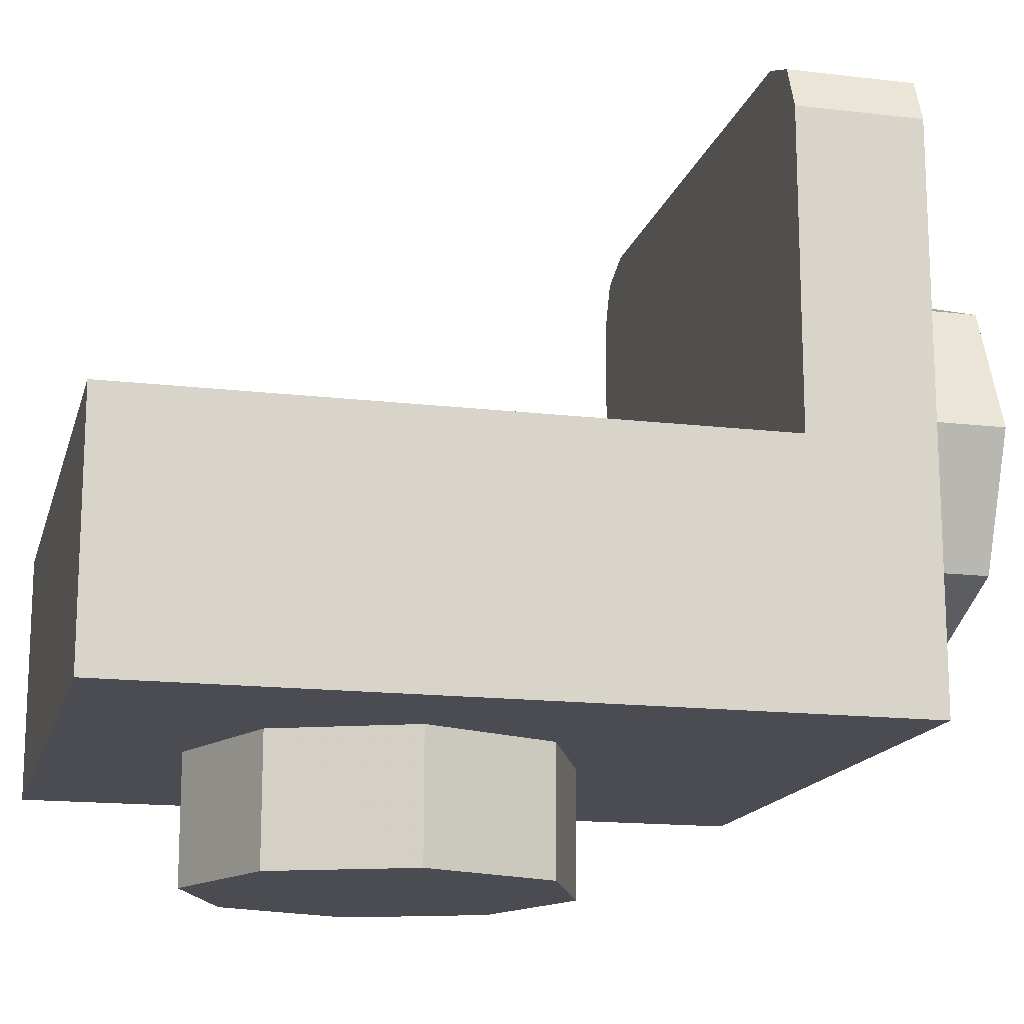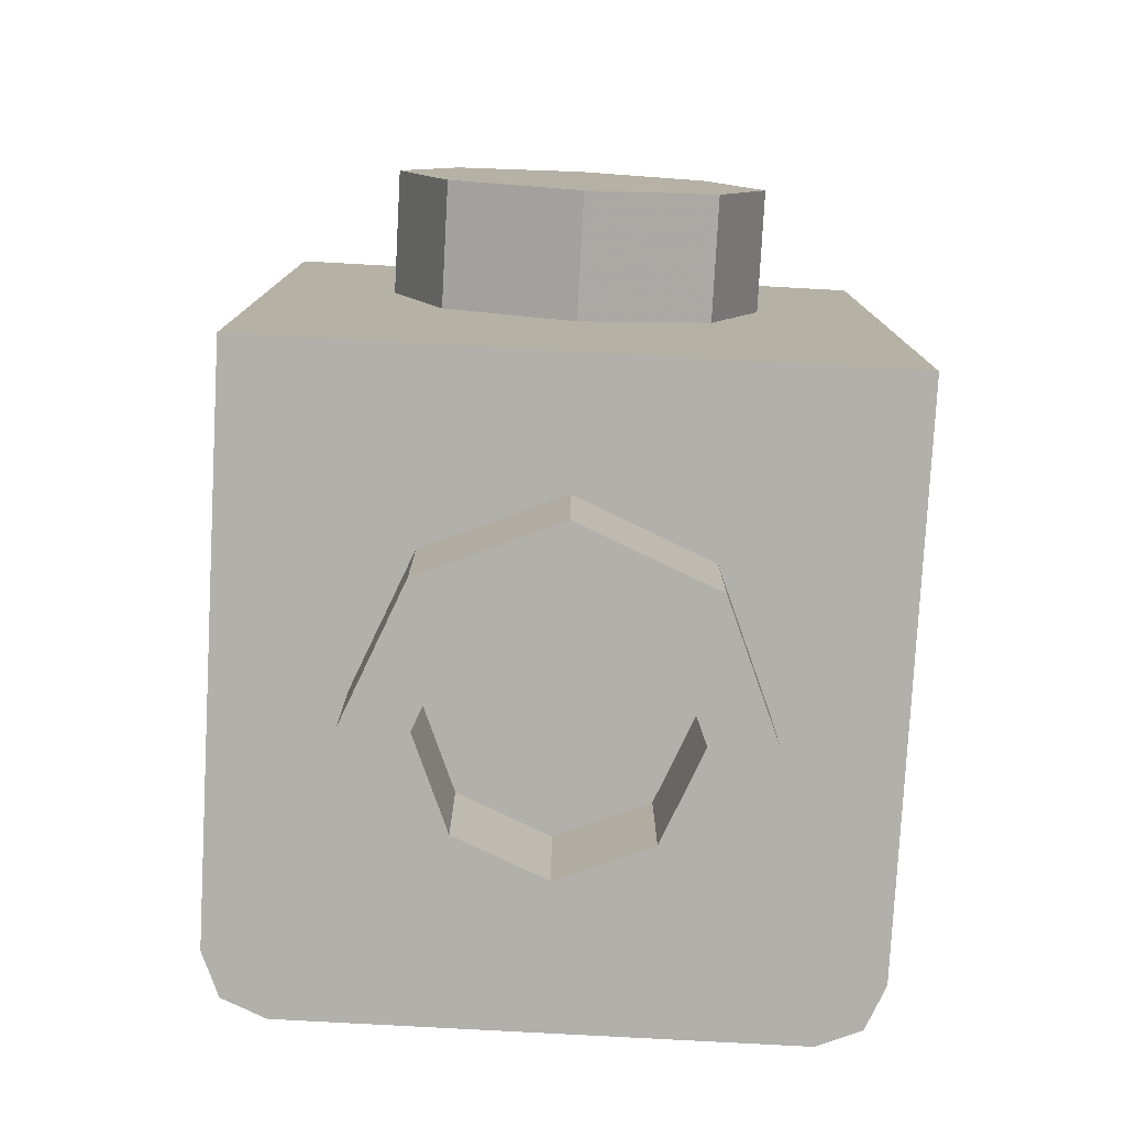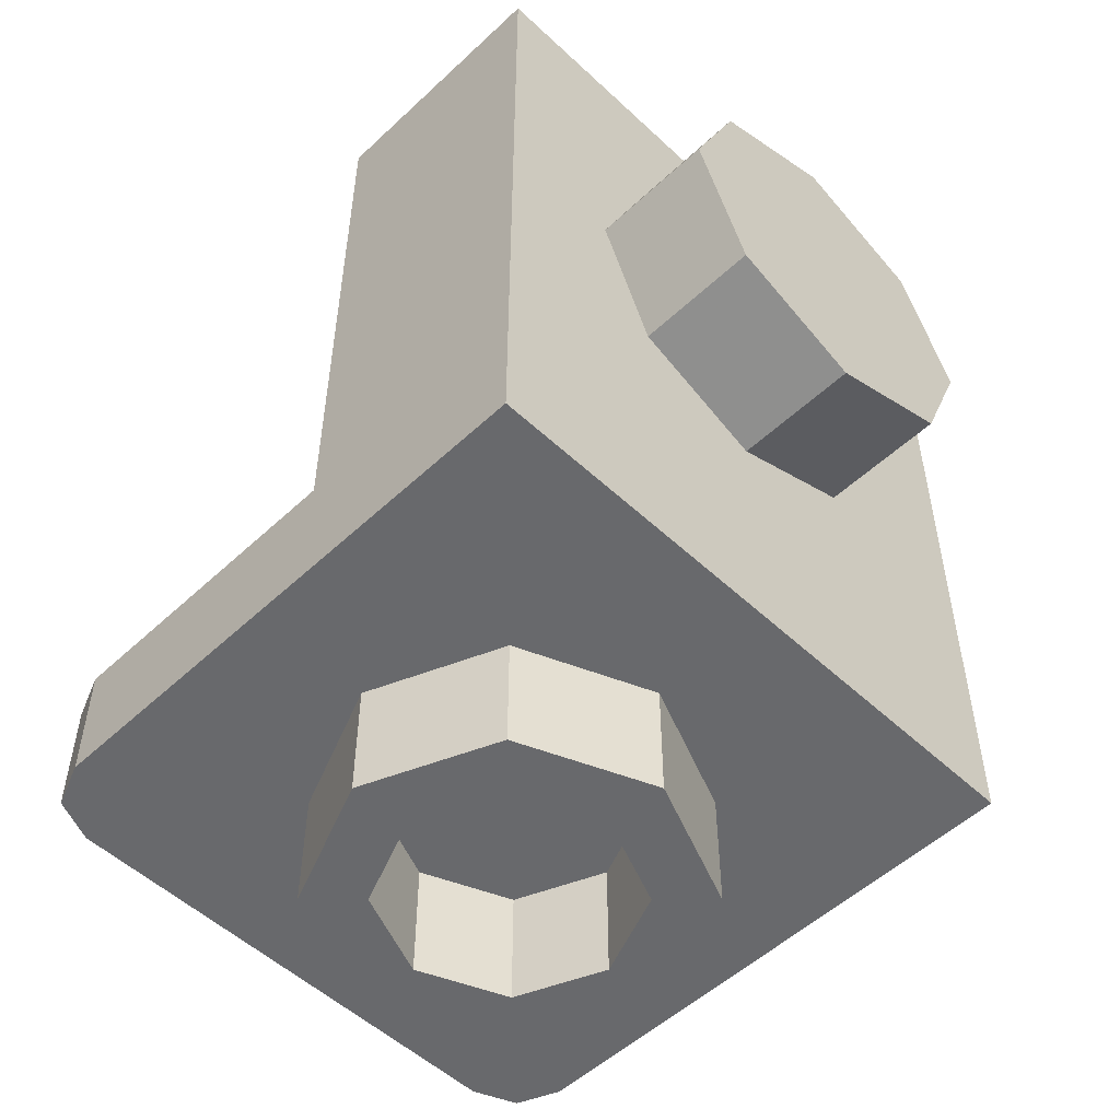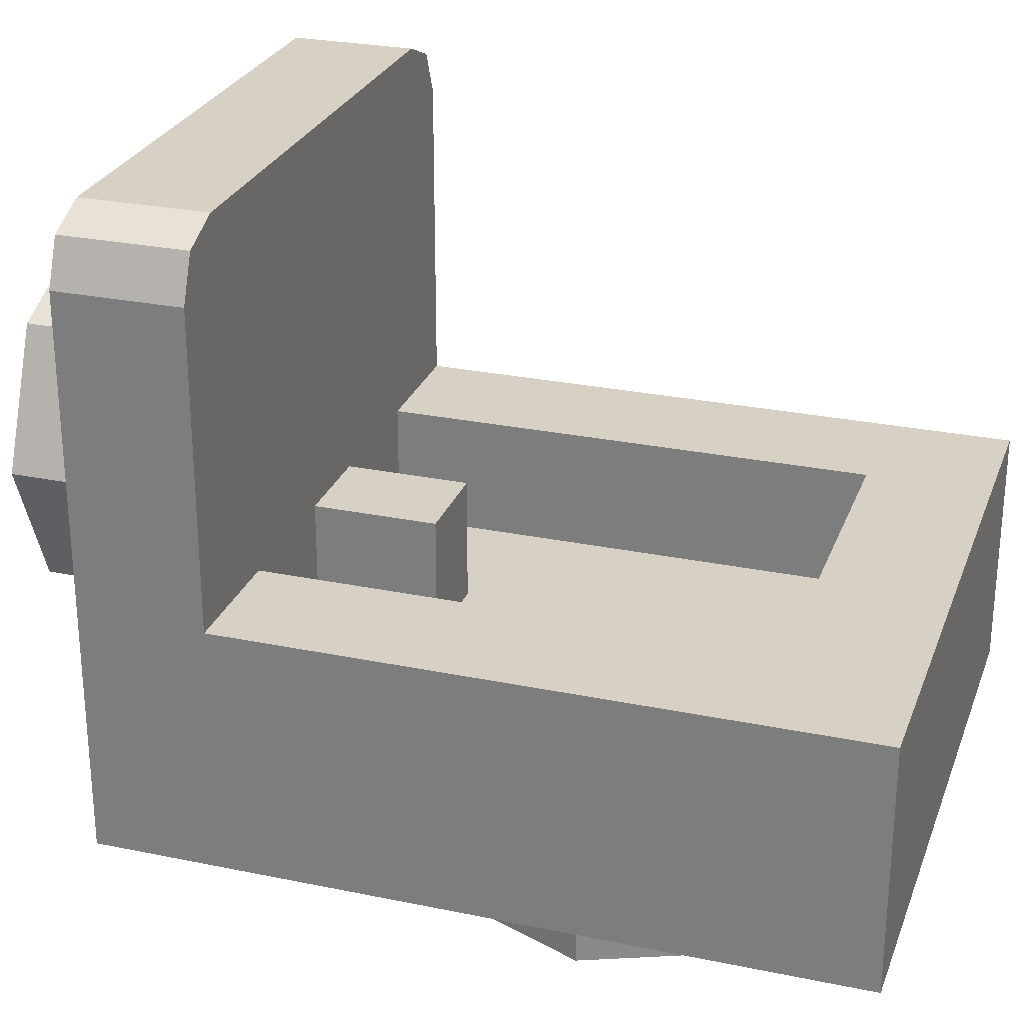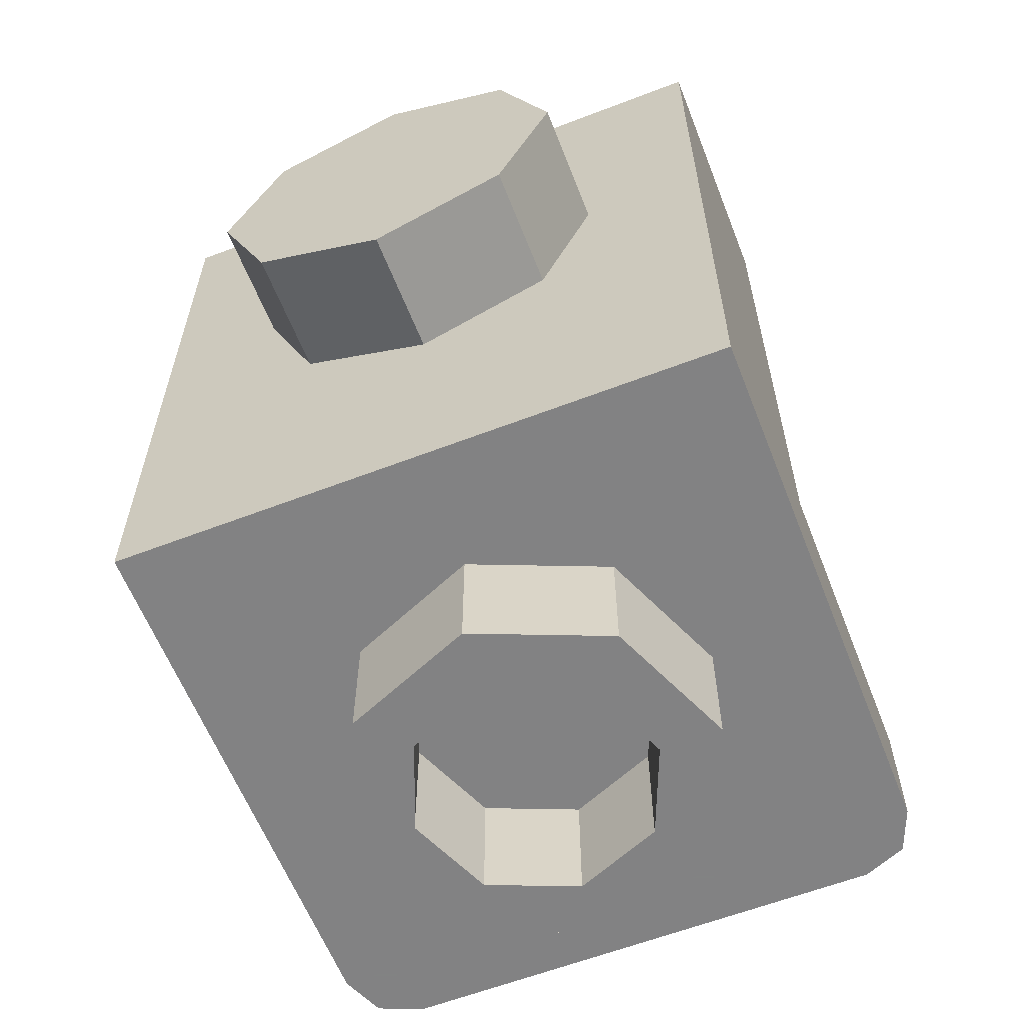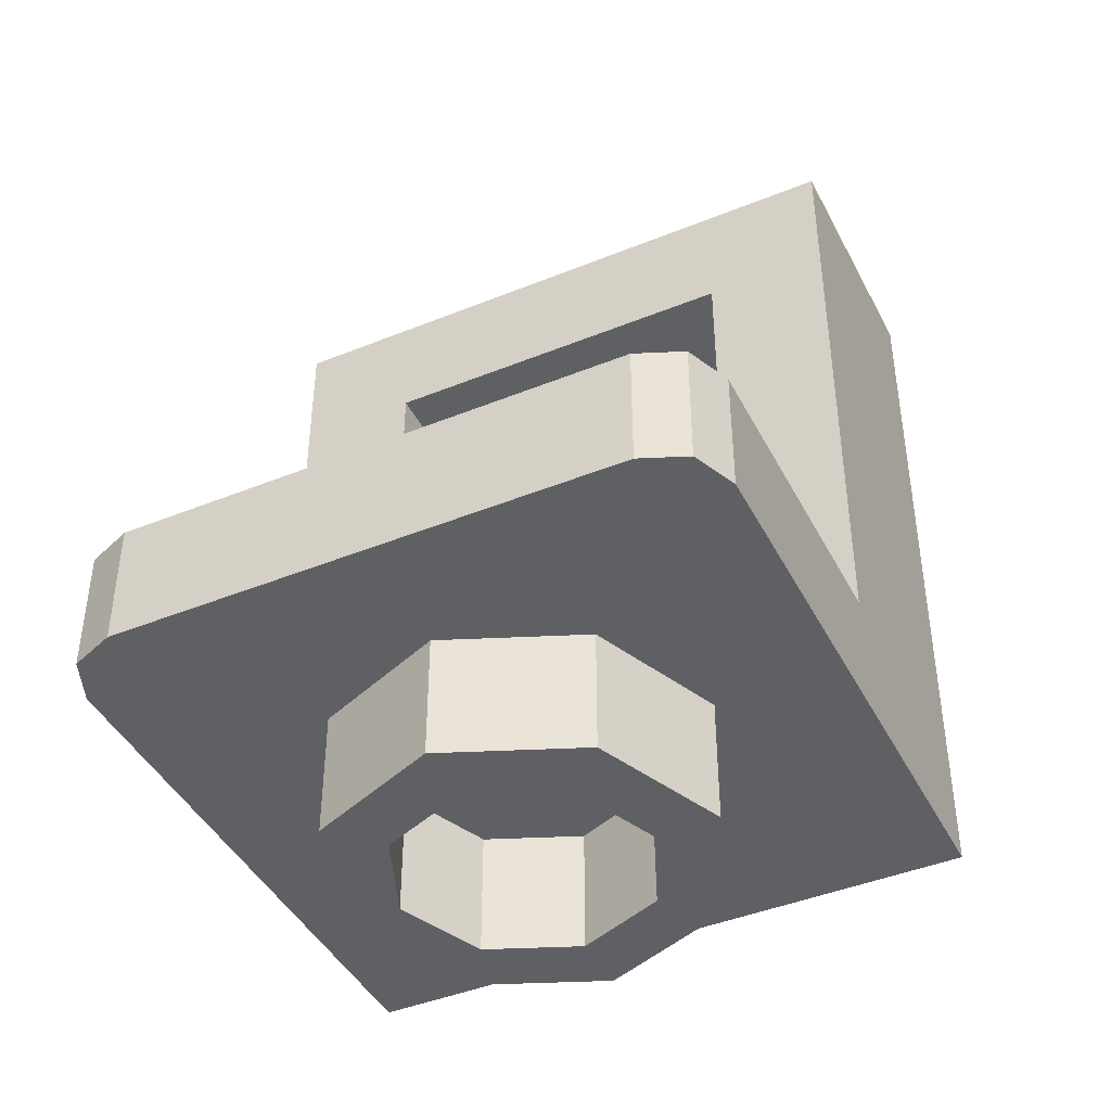
<metadata>
{"format":"obj","ext":"obj","renderer":"f3d","projection":"perspective","resolution":1024,"background":"white","views":[{"elev":-15.5,"azim":76.0,"up":"+Y"},{"elev":-78.5,"azim":-3.1,"up":"+Z"},{"elev":-52.8,"azim":-45.0,"up":"+Z"},{"elev":26.8,"azim":-72.1,"up":"+Y"},{"elev":-60.9,"azim":21.4,"up":"+Z"},{"elev":-43.2,"azim":-154.3,"up":"+Z"}]}
</metadata>
<code>
v 0.075 0.4 -0.3
v -0.075 0.4 -0.3
v -0.075 0.2 -0.3
v 0.075 0.2 -0.3
v 0.075 0.4 -0.3
v 0.075 0.4 -0.5
v -0.075 0.4 -0.5
v -0.075 0.4 -0.3
v 0.075 0.2 -0.3
v 0.075 0.2 -0.5
v 0.075 0.4 -0.5
v 0.075 0.4 -0.3
v -0.075 0.4 -0.3
v -0.075 0.4 -0.5
v -0.075 0.2 -0.5
v -0.075 0.2 -0.3
v -0.3 0.2 0.3
v 0.3 0.2 0.3
v 0.3 0.2 -0.5
v -0.3 0.2 -0.5
v -0.3 0.2 0.3
v -0.3 0.4 0.3
v 0.3 0.4 0.3
v 0.3 0.2 0.3
v -0.3 0.2 -0.5
v -0.3 0.4 -0.5
v -0.3 0.4 0.3
v -0.3 0.2 0.3
v 0.3 0.2 -0.5
v 0.3 0.4 -0.5
v -0.3 0.4 -0.5
v -0.3 0.2 -0.5
v 0.3 0.2 0.3
v 0.3 0.4 0.3
v 0.3 0.4 -0.5
v 0.3 0.2 -0.5
v 0.5 0.4 0.5
v 0.3 0.4 0.3
v -0.3 0.4 0.3
v -0.5 0.4 0.5
v -0.5 0.4 0.5
v -0.3 0.4 0.3
v -0.3 0.4 -0.5
v -0.5 0.4 -0.5
v 0.5 0.4 -0.5
v 0.3 0.4 -0.5
v 0.3 0.4 0.3
v 0.5 0.4 0.5
v 0.4 1 -0.5
v 0.3 0.4 -0.5
v 0.5 0.4 -0.5
v 0.5 0.9 -0.5
v 0.4 1 -0.5
v -0.4 1 -0.5
v -0.3 0.4 -0.5
v 0.3 0.4 -0.5
v -0.5 0.9 -0.7
v -0.5 0 -0.7
v -0.5 0.4 -0.5
v -0.5 0.9 -0.5
v 0.5 0 0.5
v 0.5 0.4 0.5
v -0.5 0.4 0.5
v -0.5 0 0.5
v 0.5 0.9 -0.5
v 0.5 0.4 -0.5
v 0.5 0 -0.7
v 0.5 0.9 -0.7
v 0.5 0.4 0.5
v 0.5 0 0.5
v 0.5 0 -0.7
v 0.5 0.4 -0.5
v -0.5 0.4 0.5
v -0.5 0.4 -0.5
v -0.5 0 -0.7
v -0.5 0 0.5
v 0.5 0 -0.7
v -0.5 0 -0.7
v -0.5 0 0.5
v 0.5 0 0.5
v -0.5 0.9 -0.7
v -0.5 0 -0.7
v 0.5 0 -0.7
v 0.5 0.9 -0.7
v -0.4707 0.9707 -0.7
v -0.5 0.9 -0.7
v -0.5 0.9 -0.5
v -0.4707 0.9707 -0.5
v -0.4 1 -0.7
v -0.4707 0.9707 -0.7
v -0.4707 0.9707 -0.5
v -0.4 1 -0.5
v 0.4707 0.9707 -0.7
v 0.4 1 -0.7
v 0.4 1 -0.5
v 0.4707 0.9707 -0.5
v 0.5 0.9 -0.7
v 0.4707 0.9707 -0.7
v 0.4707 0.9707 -0.5
v 0.5 0.9 -0.5
v -0.5 0.9 -0.5
v -0.4707 0.9707 -0.5
v -0.4 1 -0.5
v 0.4 1 -0.5
v 0.4707 0.9707 -0.5
v 0.5 0.9 -0.5
v -0.5 0.9 -0.7
v -0.4707 0.9707 -0.7
v -0.4 1 -0.7
v 0.4 1 -0.7
v 0.4707 0.9707 -0.7
v 0.5 0.9 -0.7
v -0.4 1 -0.7
v -0.4 1 -0.5
v 0.4 1 -0.5
v 0.4 1 -0.7
v 0.5 0.9 -0.7
v -0.5 0.9 -0.7
v -0.4 1 -0.7
v 0.4 1 -0.7
v -0.5 0.4 -0.5
v -0.3 0.4 -0.5
v -0.4 1 -0.5
v -0.5 0.9 -0.5
v -0.2121 0 0.2121
v 0 0 0.3
v 0 -0.2 0.3
v -0.2121 -0.2 0.2121
v -0.3 0 0
v -0.2121 0 0.2121
v -0.2121 -0.2 0.2121
v -0.3 -0.2 0
v -0.2121 0 -0.2121
v -0.3 0 0
v -0.3 -0.2 0
v -0.2121 -0.2 -0.2121
v 0 0 -0.3
v -0.2121 0 -0.2121
v -0.2121 -0.2 -0.2121
v 0 -0.2 -0.3
v 0.2121 0 -0.2121
v 0 0 -0.3
v 0 -0.2 -0.3
v 0.2121 -0.2 -0.2121
v 0.3 0 0
v 0.2121 0 -0.2121
v 0.2121 -0.2 -0.2121
v 0.3 -0.2 0
v 0.2121 0 0.2121
v 0.3 0 0
v 0.3 -0.2 0
v 0.2121 -0.2 0.2121
v 0 0 0.3
v 0.2121 0 0.2121
v 0.2121 -0.2 0.2121
v 0 -0.2 0.3
v 0 -0.2 0
v 0 -0.2 0.3
v -0.2121 -0.2 0.2121
v 0 -0.2 0
v -0.2121 -0.2 0.2121
v -0.3 -0.2 0
v 0 -0.2 0
v -0.3 -0.2 0
v -0.2121 -0.2 -0.2121
v 0 -0.2 0
v -0.2121 -0.2 -0.2121
v 0 -0.2 -0.3
v 0 -0.2 0
v 0 -0.2 -0.3
v 0.2121 -0.2 -0.2121
v 0 -0.2 0
v 0.2121 -0.2 -0.2121
v 0.3 -0.2 0
v 0 -0.2 0
v 0.3 -0.2 0
v 0.2121 -0.2 0.2121
v 0 -0.2 0
v 0.2121 -0.2 0.2121
v 0 -0.2 0.3
v 0.1414 0.6414 -0.9
v 0 0.7 -0.9
v 0 0.7 -0.7
v 0.1414 0.6414 -0.7
v 0.2 0.5 -0.9
v 0.1414 0.6414 -0.9
v 0.1414 0.6414 -0.7
v 0.2 0.5 -0.7
v 0.1414 0.3586 -0.9
v 0.2 0.5 -0.9
v 0.2 0.5 -0.7
v 0.1414 0.3586 -0.7
v 0 0.3 -0.9
v 0.1414 0.3586 -0.9
v 0.1414 0.3586 -0.7
v 0 0.3 -0.7
v -0.1414 0.3586 -0.9
v 0 0.3 -0.9
v 0 0.3 -0.7
v -0.1414 0.3586 -0.7
v -0.2 0.5 -0.9
v -0.1414 0.3586 -0.9
v -0.1414 0.3586 -0.7
v -0.2 0.5 -0.7
v -0.1414 0.6414 -0.9
v -0.2 0.5 -0.9
v -0.2 0.5 -0.7
v -0.1414 0.6414 -0.7
v 0 0.7 -0.9
v -0.1414 0.6414 -0.9
v -0.1414 0.6414 -0.7
v 0 0.7 -0.7
v 0.2121 0.7121 -0.9
v 0 0.8 -0.9
v 0 0.8 -0.7
v 0.2121 0.7121 -0.7
v 0.3 0.5 -0.9
v 0.2121 0.7121 -0.9
v 0.2121 0.7121 -0.7
v 0.3 0.5 -0.7
v 0.2121 0.2879 -0.9
v 0.3 0.5 -0.9
v 0.3 0.5 -0.7
v 0.2121 0.2879 -0.7
v 0 0.2 -0.9
v 0.2121 0.2879 -0.9
v 0.2121 0.2879 -0.7
v 0 0.2 -0.7
v -0.2121 0.2879 -0.9
v 0 0.2 -0.9
v 0 0.2 -0.7
v -0.2121 0.2879 -0.7
v -0.3 0.5 -0.9
v -0.2121 0.2879 -0.9
v -0.2121 0.2879 -0.7
v -0.3 0.5 -0.7
v -0.2121 0.7121 -0.9
v -0.3 0.5 -0.9
v -0.3 0.5 -0.7
v -0.2121 0.7121 -0.7
v 0 0.8 -0.9
v -0.2121 0.7121 -0.9
v -0.2121 0.7121 -0.7
v 0 0.8 -0.7
v 0 0.8 -0.9
v 0.2121 0.7121 -0.9
v 0.1414 0.6414 -0.9
v 0 0.7 -0.9
v 0.2121 0.7121 -0.9
v 0.3 0.5 -0.9
v 0.2 0.5 -0.9
v 0.1414 0.6414 -0.9
v 0.3 0.5 -0.9
v 0.2121 0.2879 -0.9
v 0.1414 0.3586 -0.9
v 0.2 0.5 -0.9
v 0.2121 0.2879 -0.9
v 0 0.2 -0.9
v 0 0.3 -0.9
v 0.1414 0.3586 -0.9
v 0 0.2 -0.9
v -0.2121 0.2879 -0.9
v -0.1414 0.3586 -0.9
v 0 0.3 -0.9
v -0.2121 0.2879 -0.9
v -0.3 0.5 -0.9
v -0.2 0.5 -0.9
v -0.1414 0.3586 -0.9
v -0.3 0.5 -0.9
v -0.2121 0.7121 -0.9
v -0.1414 0.6414 -0.9
v -0.2 0.5 -0.9
v -0.2121 0.7121 -0.9
v 0 0.8 -0.9
v 0 0.7 -0.9
v -0.1414 0.6414 -0.9
g mesh2525904
f 1 2 3
f 3 4 1
f 5 6 7
f 7 8 5
f 9 10 11
f 11 12 9
f 13 14 15
f 15 16 13
g mesh2525906
f 17 18 19
f 19 20 17
f 21 22 23
f 23 24 21
f 25 26 27
f 27 28 25
f 29 30 31
f 31 32 29
f 33 34 35
f 35 36 33
f 37 38 39
f 39 40 37
f 41 42 43
f 43 44 41
f 45 46 47
f 47 48 45
f 49 50 51
f 51 52 49
f 53 54 55
f 55 56 53
f 57 58 59
f 59 60 57
g mesh2525909
f 61 62 63
f 63 64 61
f 65 66 67
f 67 68 65
f 69 70 71
f 71 72 69
f 73 74 75
f 75 76 73
g mesh2525911
f 77 79 78
f 79 77 80
g mesh2525912
f 81 83 82
f 83 81 84
g mesh2525917
f 85 86 87
f 87 88 85
f 89 90 91
f 91 92 89
g mesh2525923
f 93 94 95
f 95 96 93
f 97 98 99
f 99 100 97
g mesh2525927
f 101 103 102
g mesh2525929
f 104 106 105
g mesh2525931
f 107 108 109
g mesh2525933
f 110 111 112
g mesh2525935
f 113 114 115
f 115 116 113
f 117 118 119
f 119 120 117
f 121 122 123
f 123 124 121
g mesh2525941
f 125 127 126
f 127 125 128
f 129 131 130
f 131 129 132
f 133 135 134
f 135 133 136
f 137 139 138
f 139 137 140
f 141 143 142
f 143 141 144
f 145 147 146
f 147 145 148
f 149 151 150
f 151 149 152
f 153 155 154
f 155 153 156
g mesh2525943
f 157 158 159
f 160 161 162
f 163 164 165
f 166 167 168
f 169 170 171
f 172 173 174
f 175 176 177
f 178 179 180
g mesh2525951
f 181 183 182
f 183 181 184
f 185 187 186
f 187 185 188
f 189 191 190
f 191 189 192
f 193 195 194
f 195 193 196
f 197 199 198
f 199 197 200
f 201 203 202
f 203 201 204
f 205 207 206
f 207 205 208
f 209 211 210
f 211 209 212
g mesh2525953
f 213 214 215
f 215 216 213
f 217 218 219
f 219 220 217
f 221 222 223
f 223 224 221
f 225 226 227
f 227 228 225
f 229 230 231
f 231 232 229
f 233 234 235
f 235 236 233
f 237 238 239
f 239 240 237
f 241 242 243
f 243 244 241
g mesh2525955
f 245 246 247
f 247 248 245
f 249 250 251
f 251 252 249
f 253 254 255
f 255 256 253
f 257 258 259
f 259 260 257
f 261 262 263
f 263 264 261
f 265 266 267
f 267 268 265
f 269 270 271
f 271 272 269
f 273 274 275
f 275 276 273

</code>
